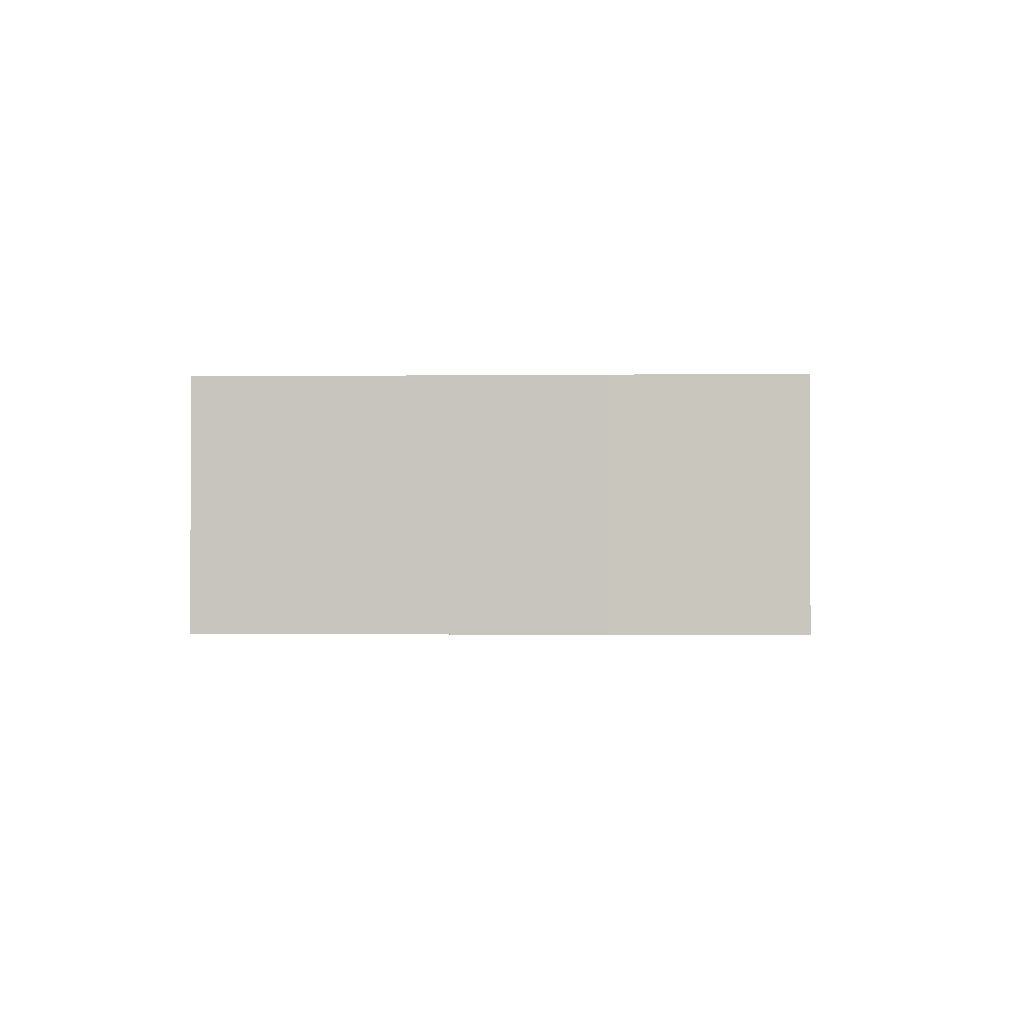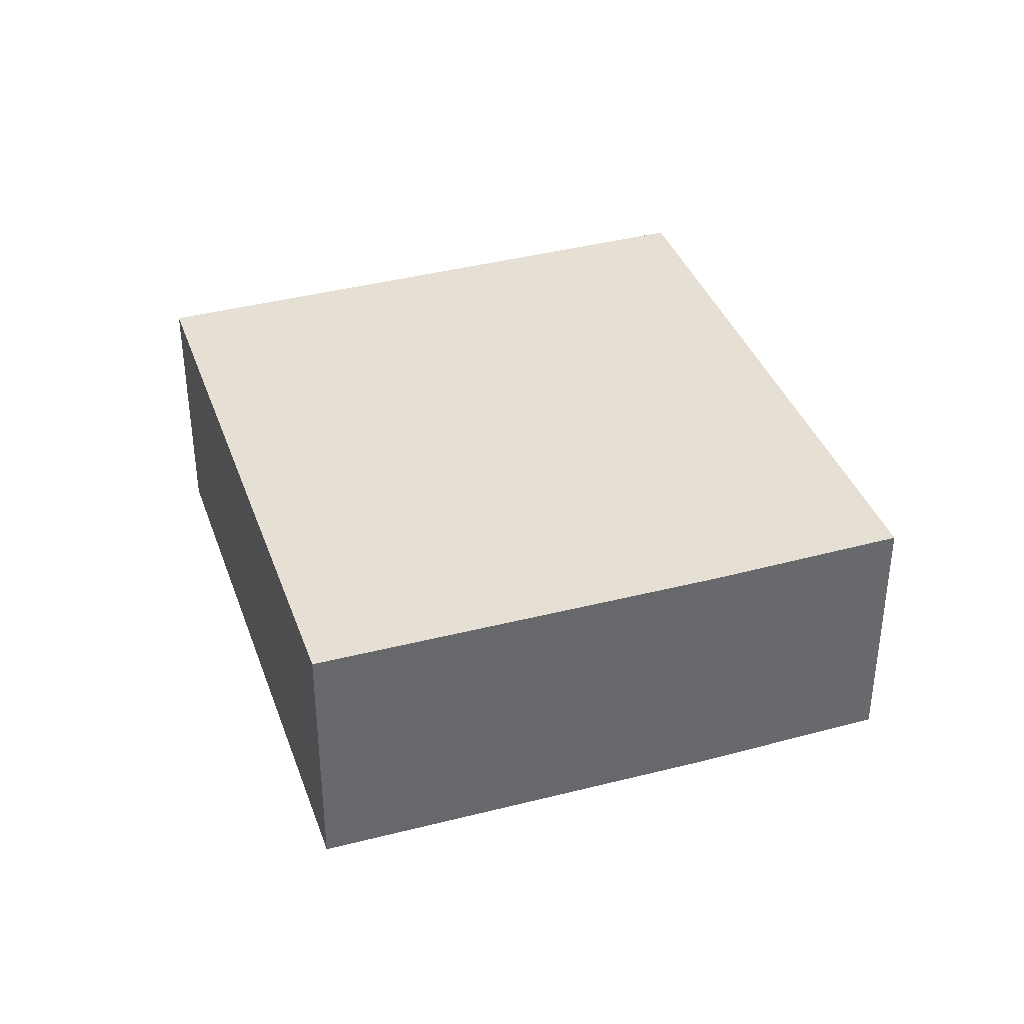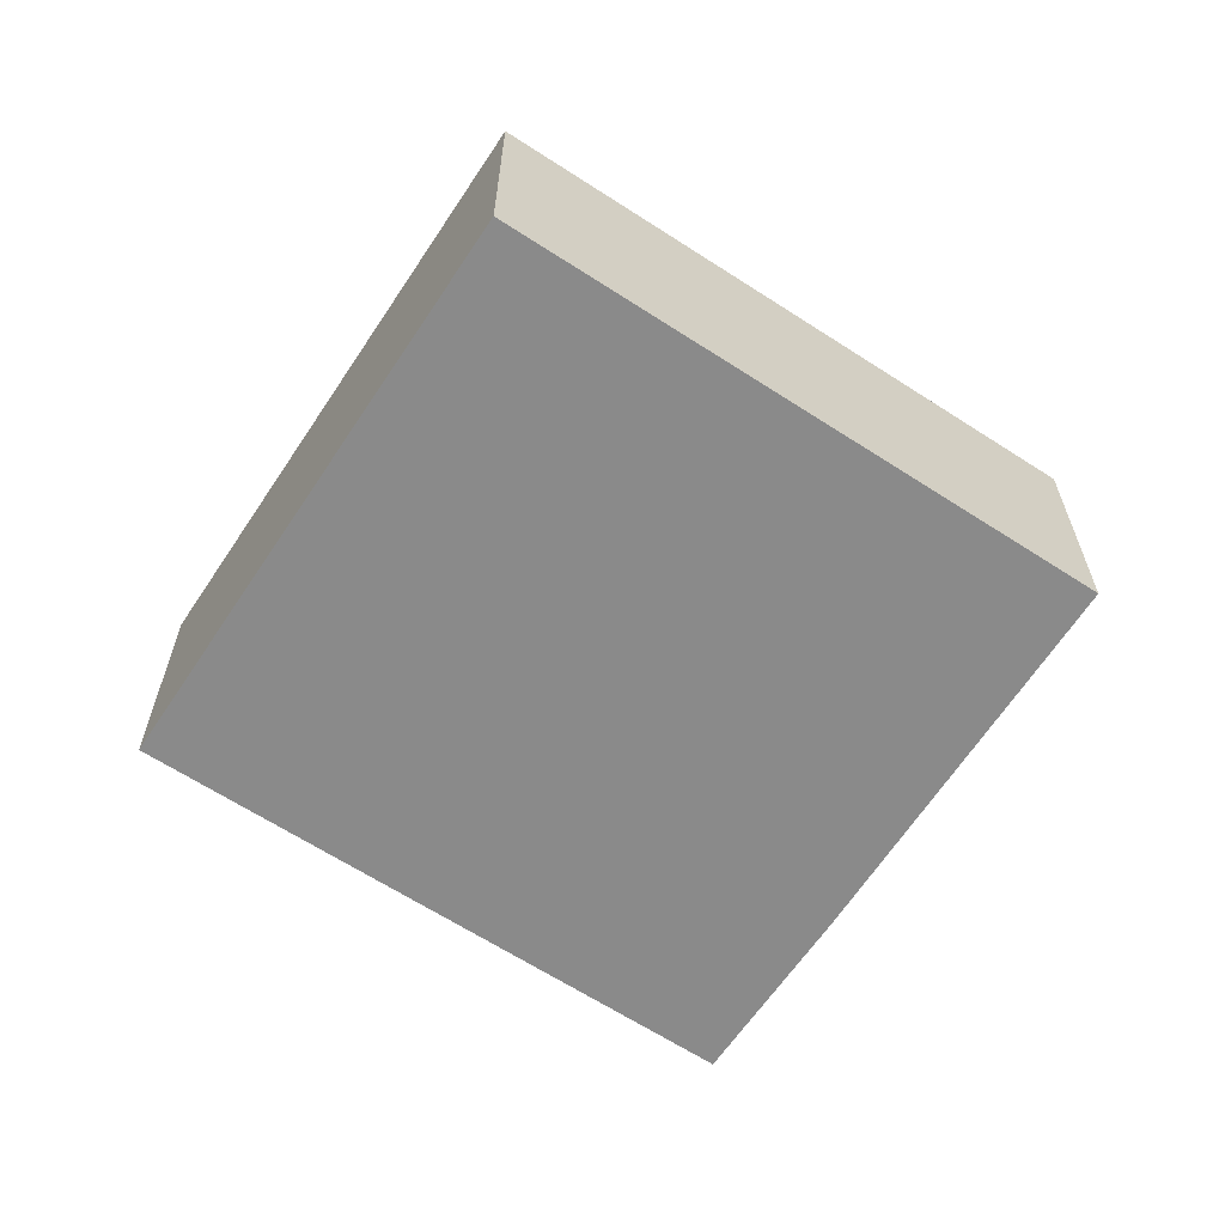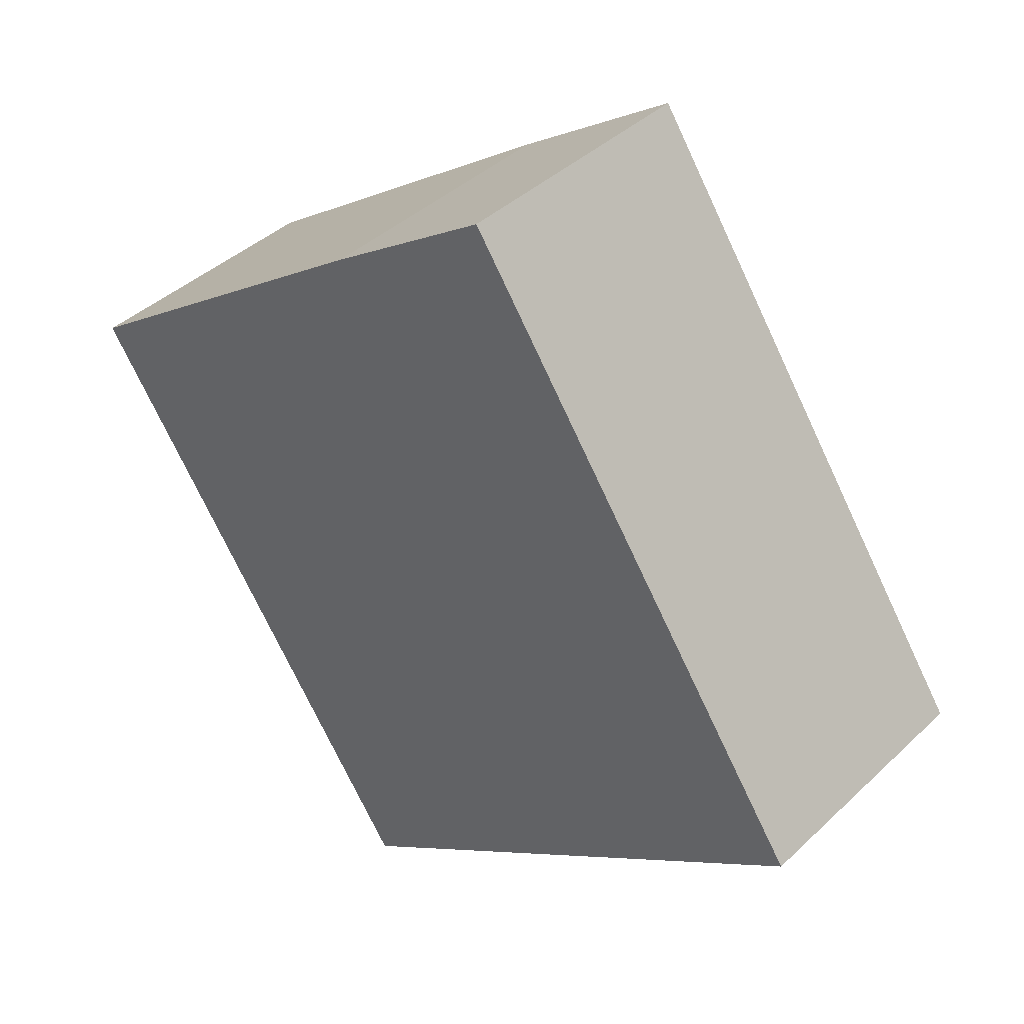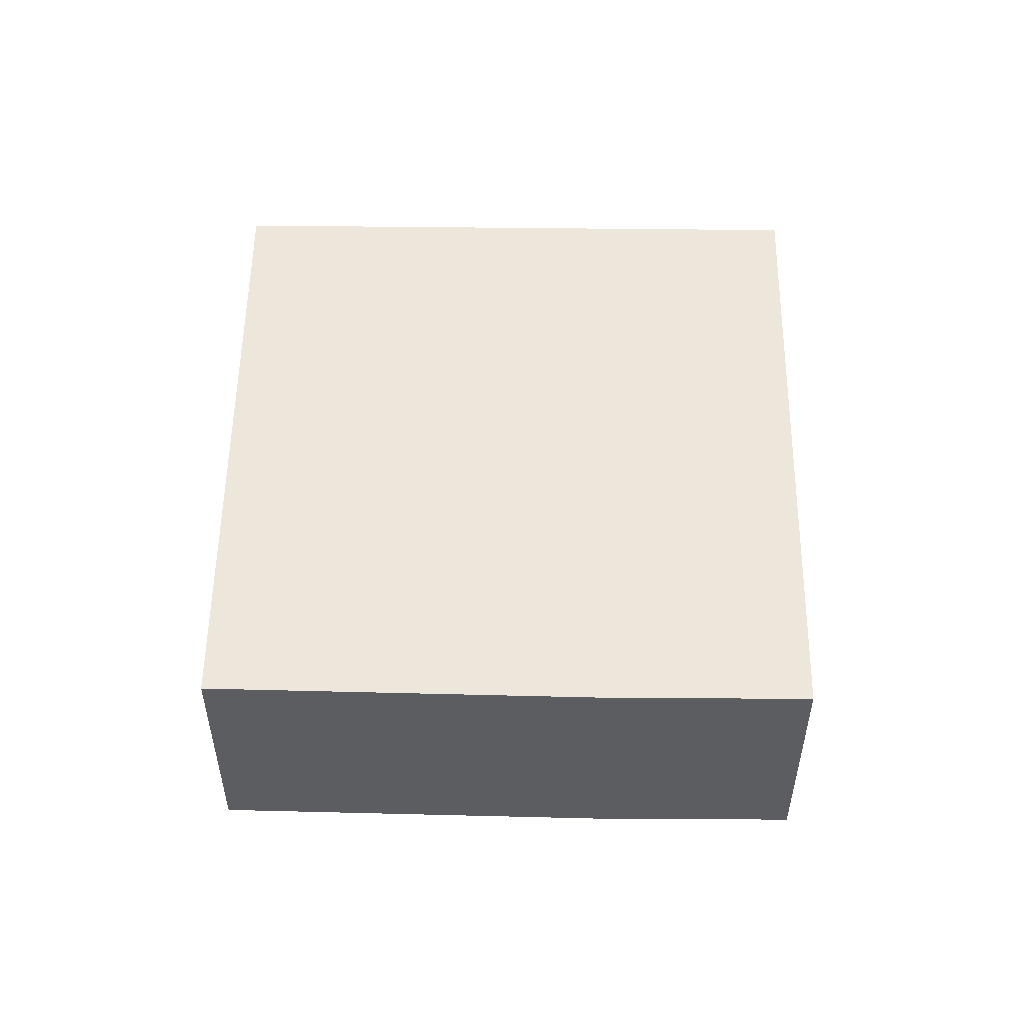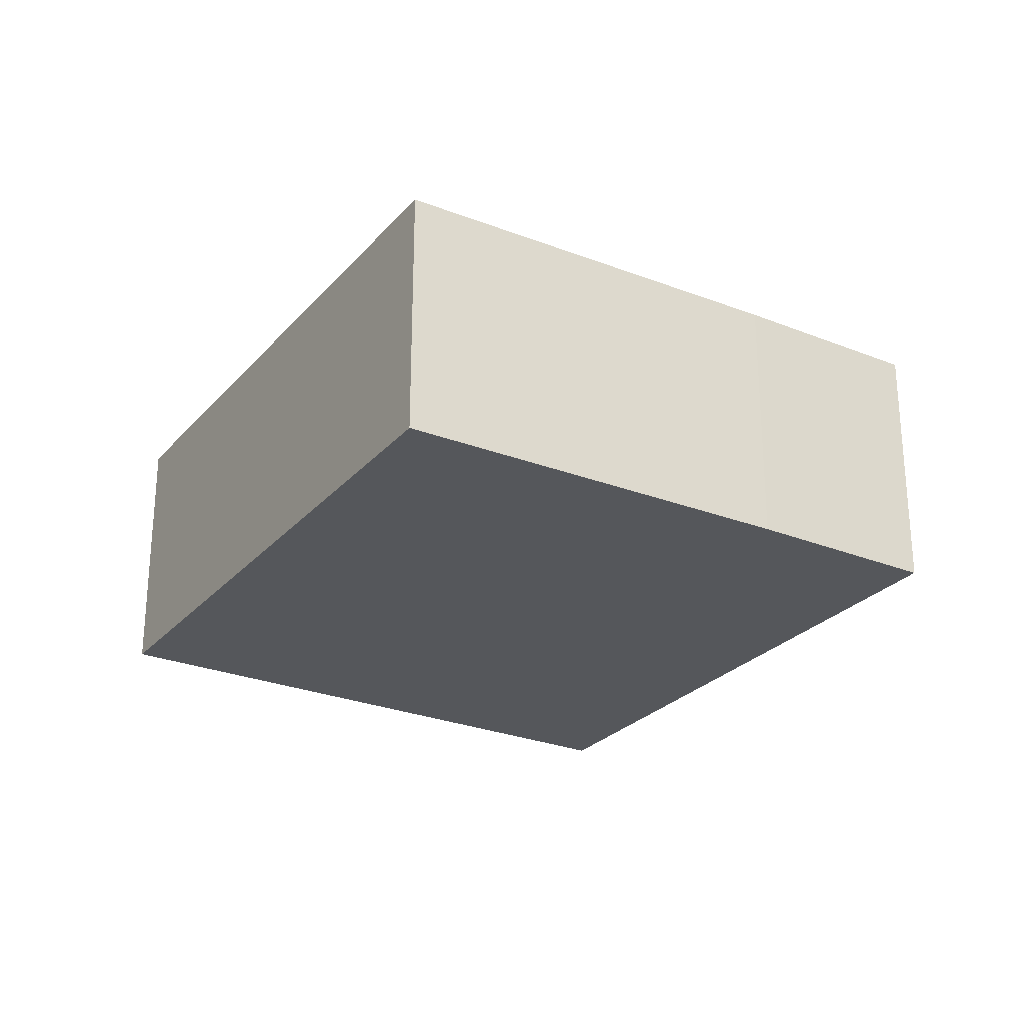
<metadata>
{"format":"obj","ext":"obj","renderer":"f3d","projection":"perspective","resolution":1024,"background":"white","views":[{"elev":-1.3,"azim":-32.0,"up":"+Y"},{"elev":38.2,"azim":-52.9,"up":"+Y"},{"elev":-63.6,"azim":-157.7,"up":"+Y"},{"elev":40.4,"azim":41.1,"up":"+Z"},{"elev":54.0,"azim":-33.5,"up":"+Y"},{"elev":-26.6,"azim":-66.0,"up":"+Y"}]}
</metadata>
<code>
v  0 8.033 4.919e-16
v  26.34 8.033 -6.194
v  11.28 8.033 -16.43
v  27.08 8.033 -5.692
v  15.81 8.033 10.92
v  10.66 8.033 7.467
v  15.81 -6.685e-16 10.92
v  27.08 3.485e-16 -5.692
v  11.28 1.006e-15 -16.43
v  26.34 3.793e-16 -6.194
v  0 0 0
v  10.66 -4.572e-16 7.467
g defaultobject
f 1 2 3
f 2 1 4
f 4 1 5
f 5 1 6
f 7 4 5
f 4 7 8
f 8 2 4
f 2 8 3
f 3 8 9
f 9 8 10
f 9 1 3
f 1 9 11
f 12 5 6
f 5 12 7
f 11 6 1
f 6 11 12
f 12 8 7
f 8 12 10
f 10 12 9
f 9 12 11

</code>
